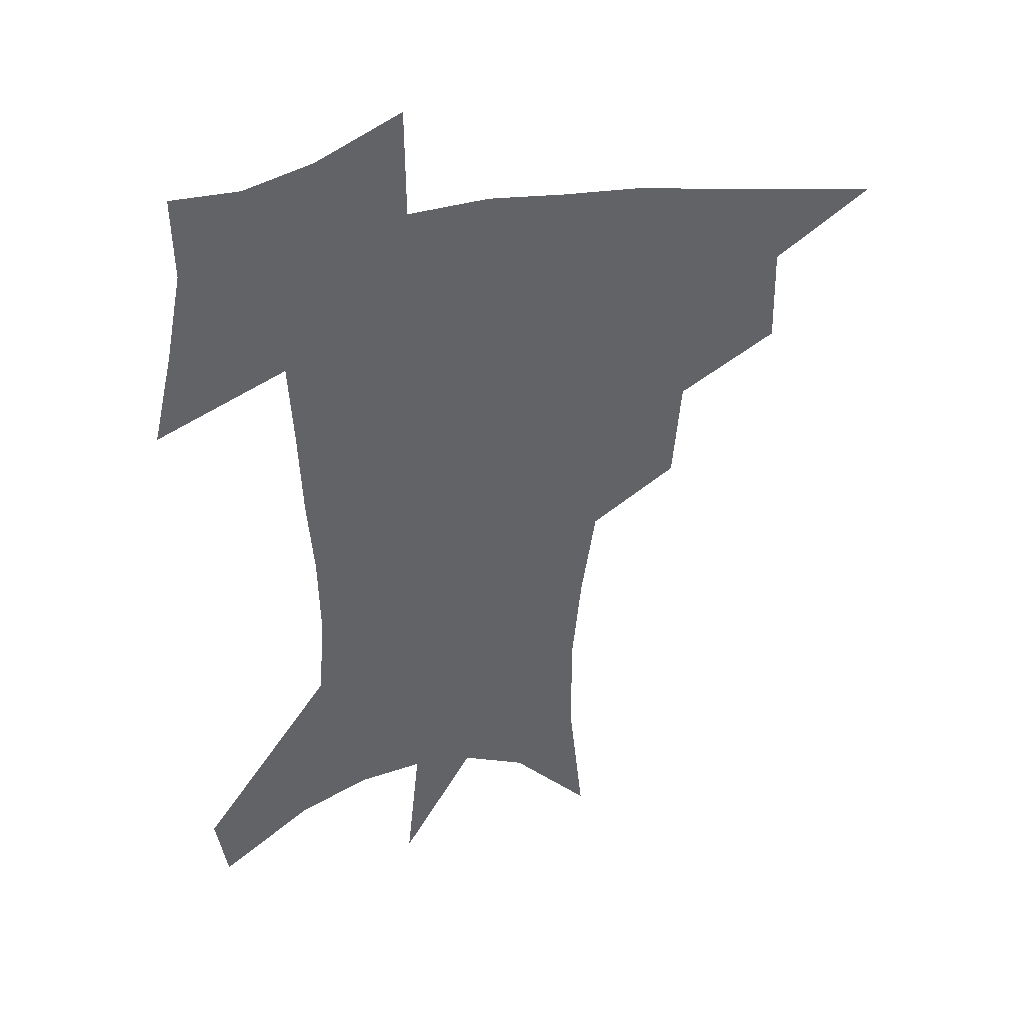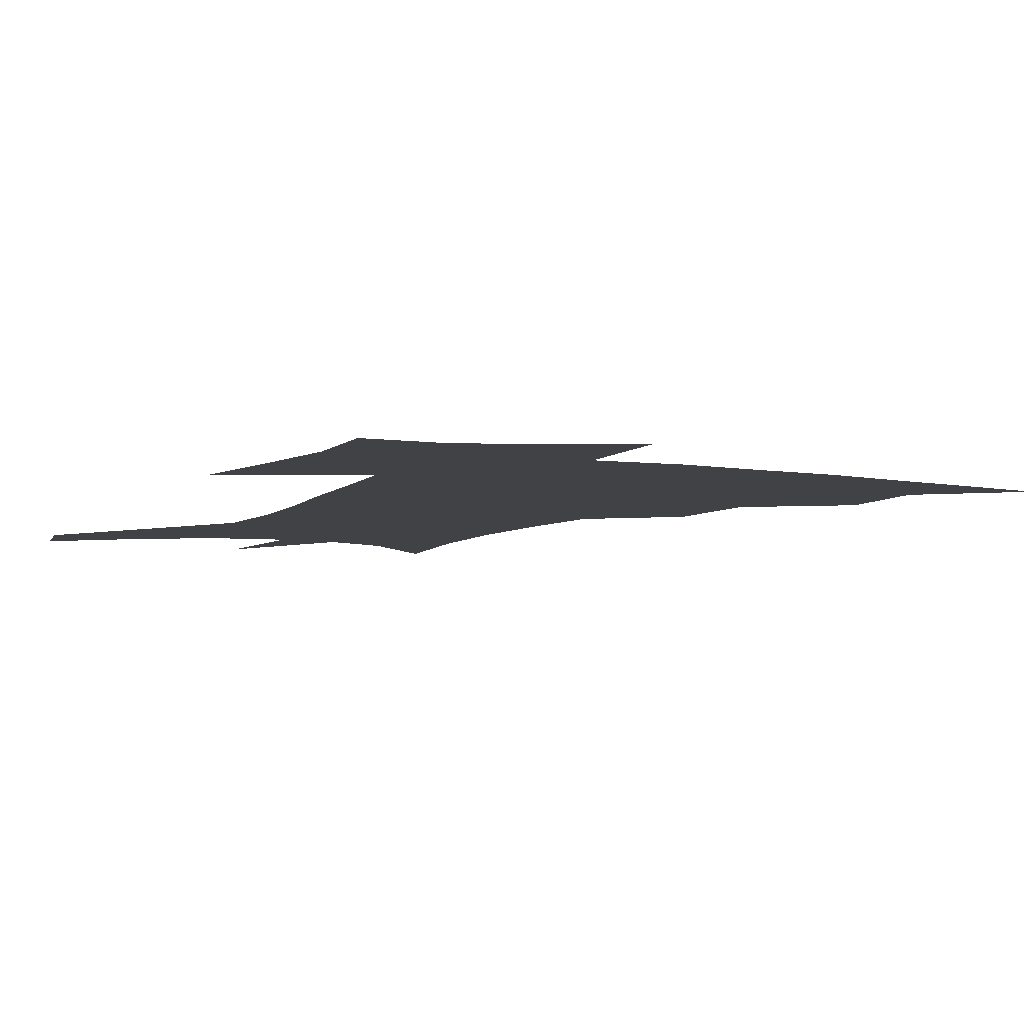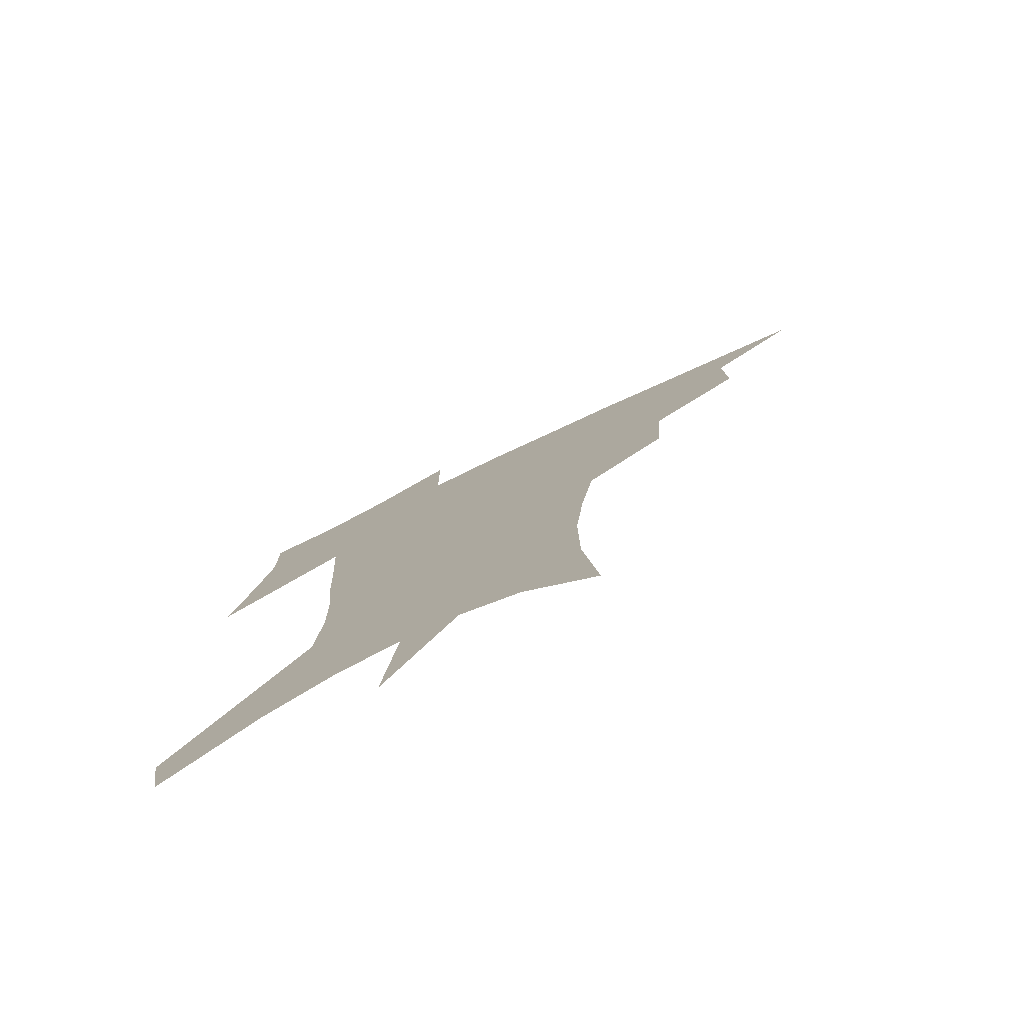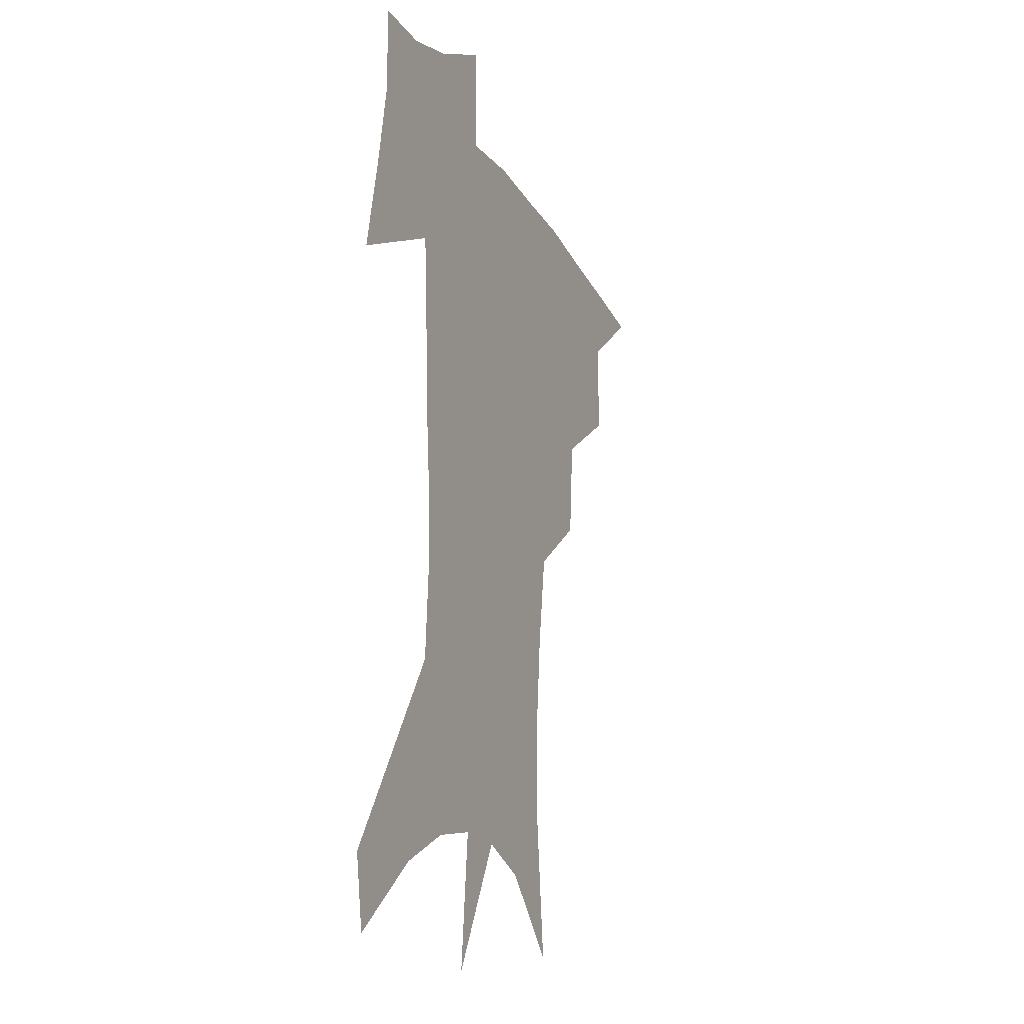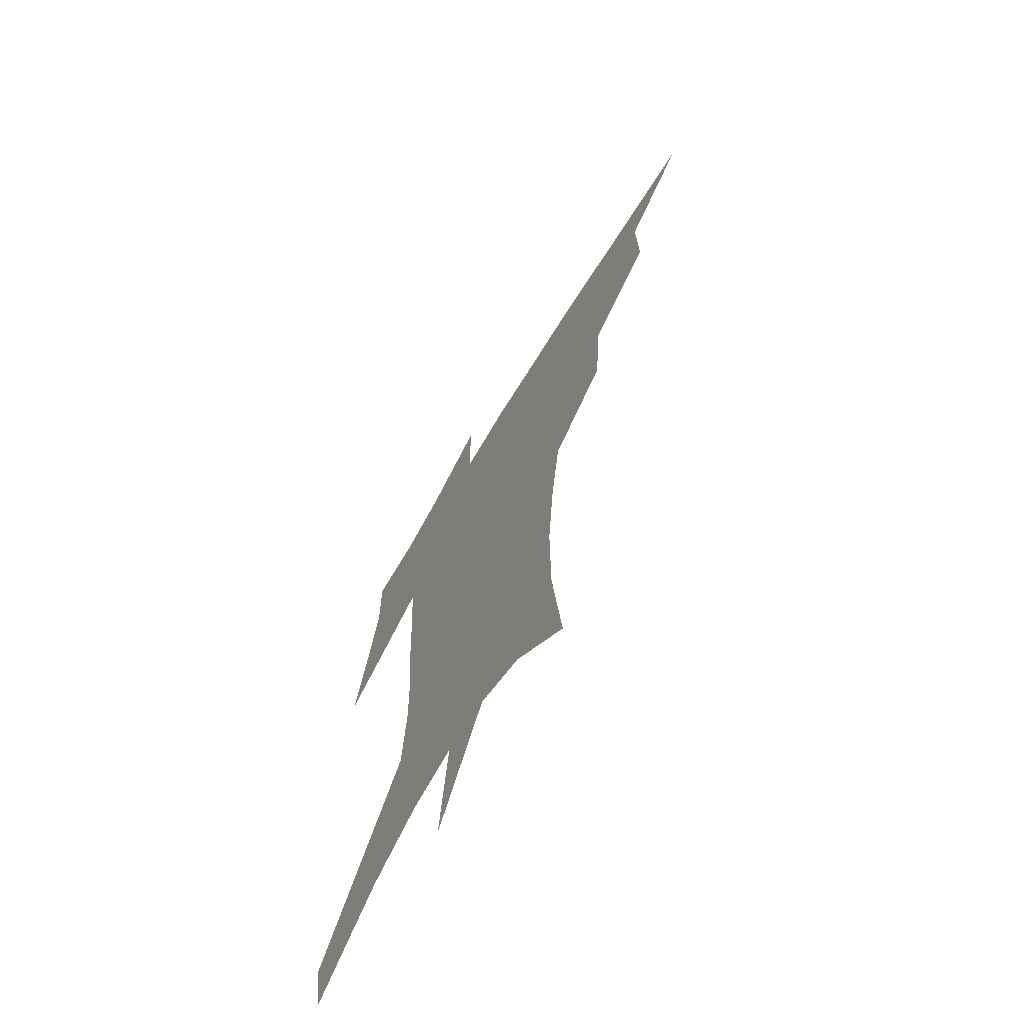
<metadata>
{"format":"obj","ext":"obj","renderer":"f3d","projection":"perspective","resolution":1024,"background":"white","views":[{"elev":39.7,"azim":167.6,"up":"+Y"},{"elev":-6.2,"azim":155.6,"up":"+Z"},{"elev":-78.7,"azim":-154.7,"up":"+Y"},{"elev":-17.8,"azim":112.4,"up":"+Y"},{"elev":-68.6,"azim":-121.1,"up":"+Y"}]}
</metadata>
<code>
v 459.9 440.2 0
v 491.4 381.6 0
v 492.1 415.7 0
v 488.1 444.2 0
v 528 323 0
v 525.1 359.7 0
v 523 391.6 0
v 520.9 420.3 0
v 517.1 447.8 0
v 560.6 144.6 0
v 565.9 194.1 0
v 566 233 0
v 562.8 267.3 0
v 557.8 301.3 0
v 554.4 337.7 0
v 552.2 368.9 0
v 550.5 397.2 0
v 548.1 423.7 0
v 544.4 451.9 0
v 588.2 171.7 0
v 588.5 211.2 0
v 586.7 247.1 0
v 583.8 281.1 0
v 580.3 312.4 0
v 578.3 344.1 0
v 576.9 372.6 0
v 576.5 400.8 0
v 574.6 426.2 0
v 572.9 453 0
v 610.9 179.8 0
v 608.9 216.4 0
v 606.5 248 0
v 603.9 286.5 0
v 602 315.2 0
v 601.2 347.4 0
v 600.9 375.1 0
v 601.2 402.1 0
v 601.5 427.1 0
v 599.7 454.8 0
v 637.5 131.8 0
v 632.6 180.8 0
v 628.9 219.5 0
v 626.2 253.1 0
v 624.4 286.7 0
v 623.4 318.6 0
v 623.8 346.6 0
v 624.2 376.7 0
v 625.4 401.7 0
v 626.7 427 0
v 628.5 452.3 0
v 628.8 492.4 0
v 655.9 176.2 0
v 650.2 215.3 0
v 646.3 249.9 0
v 645.7 280.2 0
v 646 310.3 0
v 647.2 339.6 0
v 647.6 371.6 0
v 649.2 399.6 0
v 650.8 425 0
v 654 449.4 0
v 659.6 476.7 0
v 681.7 163.5 0
v 675.6 201.4 0
v 670.6 235.1 0
v 668.4 268 0
v 669.1 298.3 0
v 671.5 327.8 0
v 673 360.9 0
v 674.8 392.8 0
v 674.3 421.4 0
v 677.3 445.6 0
v 684.8 469 0
v 716 135.9 0
v 720.3 161.1 0
v 723.1 369.5 0
v 715.3 404.9 0
v 709.2 437.7 0
v 709.7 468.4 0
f 3 4 1
f 6 7 2
f 2 7 3
f 7 8 3
f 3 8 4
f 8 9 4
f 14 15 5
f 5 15 6
f 15 16 6
f 6 16 7
f 16 17 7
f 7 17 8
f 17 18 8
f 8 18 9
f 18 19 9
f 10 20 11
f 20 21 11
f 11 21 12
f 21 22 12
f 12 22 13
f 22 23 13
f 13 23 14
f 23 24 14
f 14 24 15
f 24 25 15
f 15 25 16
f 25 26 16
f 16 26 17
f 26 27 17
f 17 27 18
f 27 28 18
f 18 28 19
f 28 29 19
f 20 30 21
f 30 31 21
f 21 31 22
f 31 32 22
f 22 32 23
f 32 33 23
f 23 33 24
f 33 34 24
f 24 34 25
f 34 35 25
f 25 35 26
f 35 36 26
f 26 36 27
f 36 37 27
f 27 37 28
f 37 38 28
f 28 38 29
f 38 39 29
f 40 41 30
f 30 41 31
f 41 42 31
f 31 42 32
f 42 43 32
f 32 43 33
f 43 44 33
f 33 44 34
f 44 45 34
f 34 45 35
f 45 46 35
f 35 46 36
f 46 47 36
f 36 47 37
f 47 48 37
f 37 48 38
f 48 49 38
f 38 49 39
f 49 50 39
f 41 52 42
f 52 53 42
f 42 53 43
f 53 54 43
f 43 54 44
f 54 55 44
f 44 55 45
f 55 56 45
f 45 56 46
f 56 57 46
f 46 57 47
f 57 58 47
f 47 58 48
f 58 59 48
f 48 59 49
f 59 60 49
f 49 60 50
f 60 61 50
f 50 61 51
f 61 62 51
f 52 63 53
f 63 64 53
f 53 64 54
f 64 65 54
f 54 65 55
f 65 66 55
f 55 66 56
f 66 67 56
f 56 67 57
f 67 68 57
f 57 68 58
f 68 69 58
f 58 69 59
f 69 70 59
f 59 70 60
f 70 71 60
f 60 71 61
f 71 72 61
f 61 72 62
f 72 73 62
f 63 74 64
f 74 75 64
f 64 75 65
f 70 76 71
f 76 77 71
f 71 77 72
f 77 78 72
f 72 78 73
f 78 79 73

</code>
